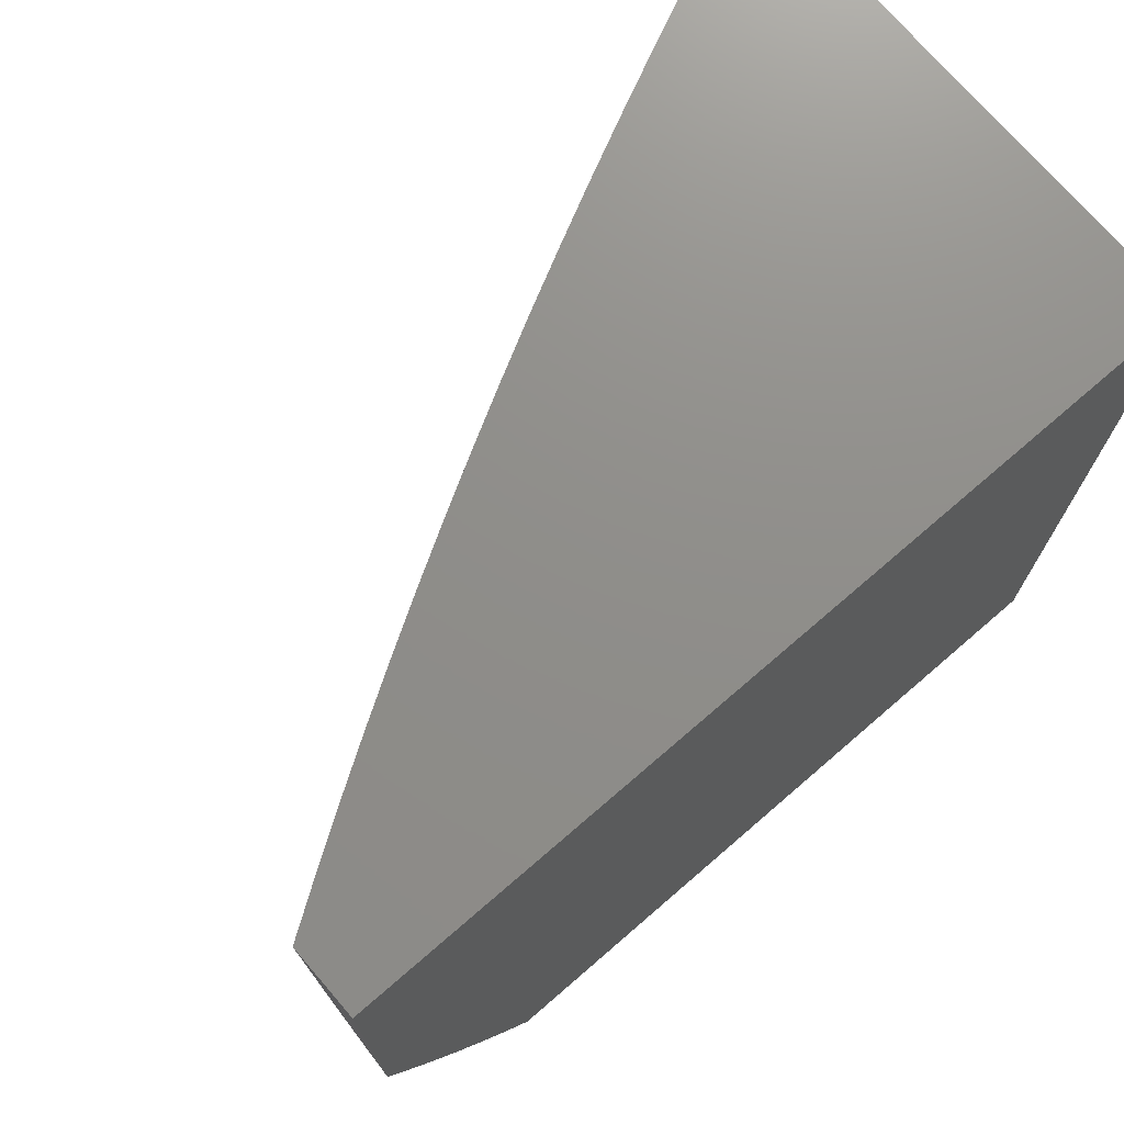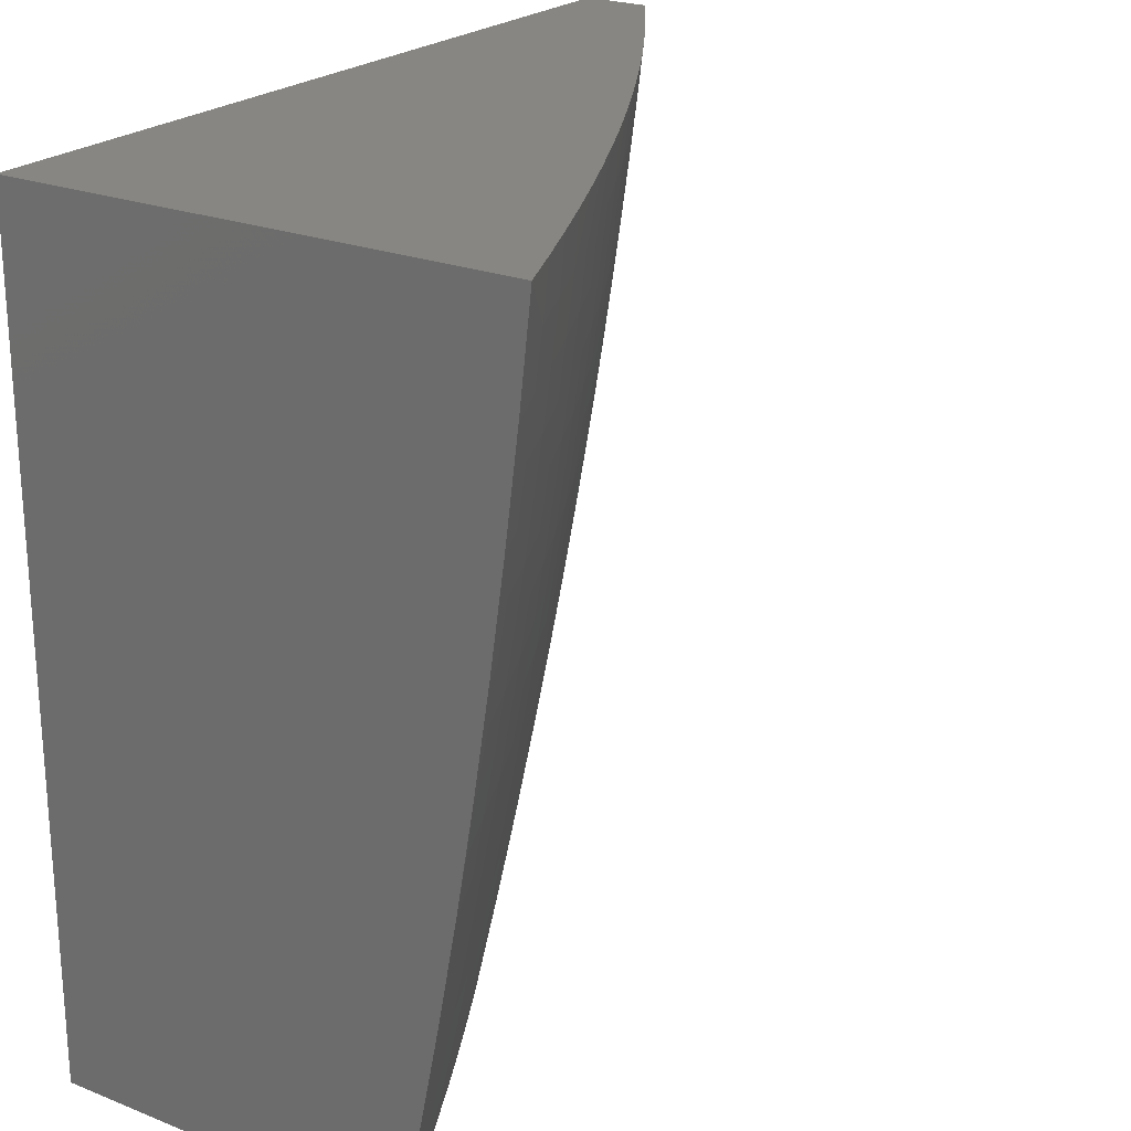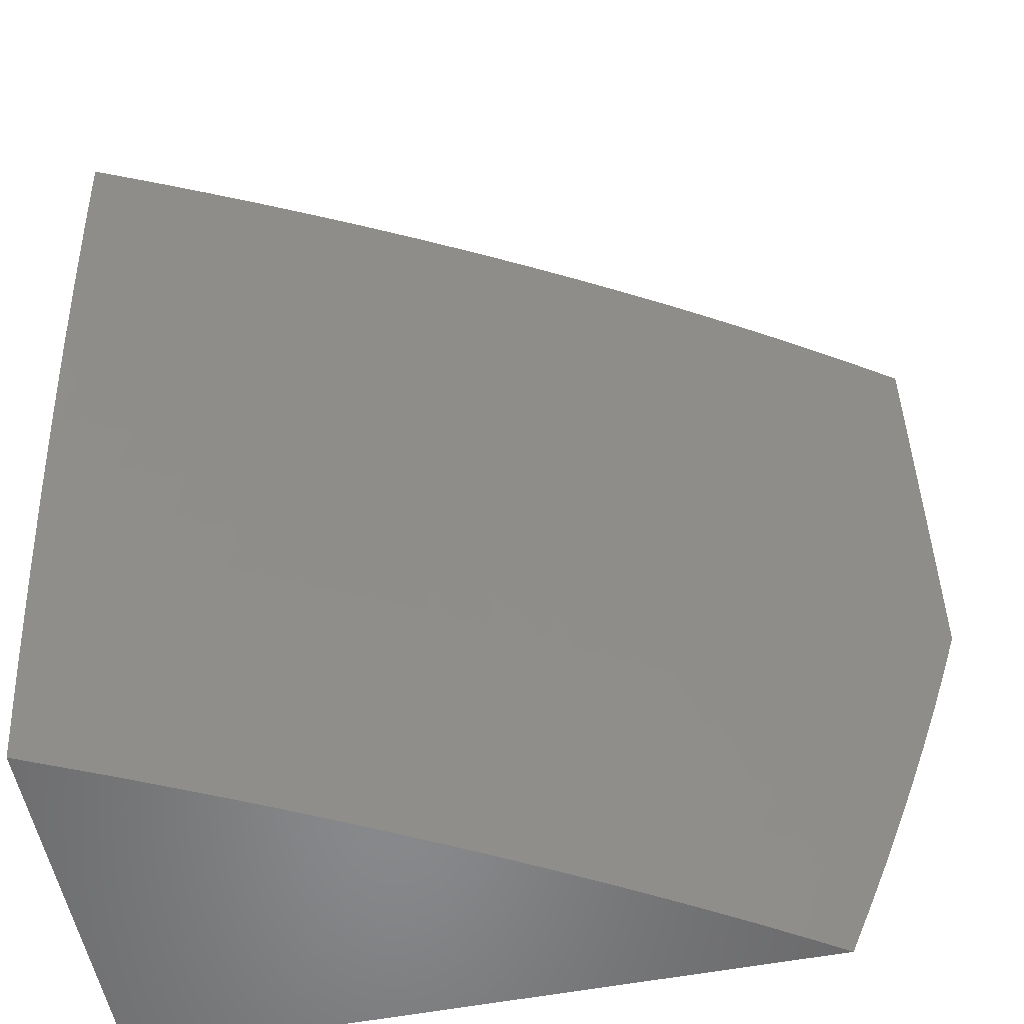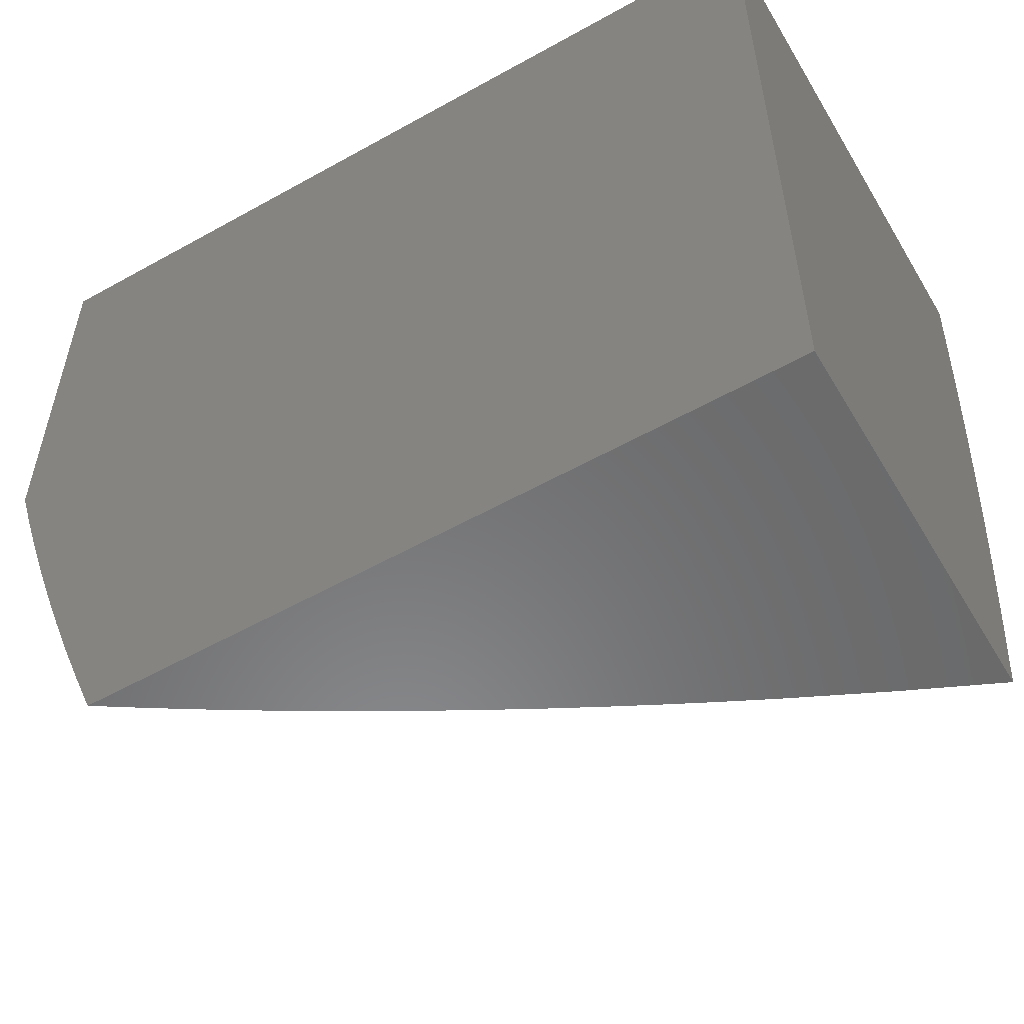
<metadata>
{"format":"stl","ext":"stl","renderer":"f3d","projection":"perspective","resolution":1024,"background":"white","views":[{"elev":73.5,"azim":139.2,"up":"+Z"},{"elev":22.9,"azim":-56.0,"up":"+Z"},{"elev":-55.3,"azim":11.3,"up":"+Z"},{"elev":-56.0,"azim":-149.6,"up":"+Z"}]}
</metadata>
<code>
# stl→obj: 271 verts, 538 faces
v 4.106 -11.4 -2
v 4.077 -11.42 -1.937
v 4 -11.45 -2
v 4.007 -11.46 -1.937
v 4 -11.47 -1.876
v 4.02 -11.46 -1.875
v 4.032 -11.47 -1.812
v 4.102 -11.44 -1.812
v 4.114 -11.45 -1.75
v 4.184 -11.41 -1.75
v 4.195 -11.42 -1.687
v 4.265 -11.39 -1.687
v 4.276 -11.39 -1.624
v 4.344 -11.36 -1.624
v 4.355 -11.36 -1.562
v 4.423 -11.33 -1.562
v 4.434 -11.34 -1.499
v 4.501 -11.3 -1.499
v 4.511 -11.31 -1.437
v 4.577 -11.27 -1.437
v 4.587 -11.27 -1.374
v 4.652 -11.24 -1.374
v 4.662 -11.24 -1.311
v 4.726 -11.21 -1.311
v 4.736 -11.21 -1.249
v 4.799 -11.17 -1.249
v 4.808 -11.18 -1.187
v 4.87 -11.14 -1.187
v 4.879 -11.14 -1.124
v 4.94 -11.1 -1.124
v 4.948 -11.11 -1.062
v 5 -11.06 -1.123
v 5 -11.08 -1
v 4.147 -11.39 -1.937
v 4.212 -11.35 -2
v 4.215 -11.36 -1.937
v 4.283 -11.32 -1.937
v 4.296 -11.33 -1.875
v 4.363 -11.3 -1.875
v 4.376 -11.3 -1.812
v 4.442 -11.27 -1.812
v 4.455 -11.28 -1.75
v 4.52 -11.24 -1.75
v 4.532 -11.25 -1.687
v 4.597 -11.21 -1.687
v 4.609 -11.22 -1.624
v 4.672 -11.18 -1.624
v 4.684 -11.19 -1.562
v 4.747 -11.15 -1.562
v 4.758 -11.15 -1.499
v 4.82 -11.12 -1.499
v 4.831 -11.12 -1.437
v 4.892 -11.08 -1.437
v 4.902 -11.09 -1.374
v 4.962 -11.05 -1.374
v 4.972 -11.05 -1.311
v 5 -11.02 -1.367
v 5 -11.03 -1.306
v 4.264 -11.32 -2
v 4.316 -11.29 -2
v 4.35 -11.29 -1.937
v 4.368 -11.27 -2
v 4.415 -11.26 -1.937
v 4.419 -11.24 -2
v 4.48 -11.22 -1.937
v 4.47 -11.21 -2
v 4.521 -11.18 -2
v 4.543 -11.18 -1.937
v 4.571 -11.15 -2
v 4.606 -11.15 -1.937
v 4.621 -11.12 -2
v 4.668 -11.11 -1.937
v 4.671 -11.09 -2
v 4.728 -11.07 -1.937
v 4.72 -11.06 -2
v 4.788 -11.04 -1.937
v 4.769 -11.03 -2
v 4.818 -11 -2
v 4.844 -11 -1.937
v 4.802 -11.04 -1.875
v 4.743 -11.08 -1.875
v 4.682 -11.12 -1.875
v 4.62 -11.15 -1.875
v 4.558 -11.19 -1.875
v 4.494 -11.23 -1.875
v 4.429 -11.26 -1.875
v 4.861 -11 -1.875
v 4.869 -11 -1.874
v 4.875 -11.01 -1.812
v 4.893 -11 -1.811
v 4.889 -11.02 -1.75
v 4.916 -11 -1.747
v 4.903 -11.02 -1.687
v 4.938 -11 -1.683
v 4.916 -11.03 -1.624
v 4.96 -11 -1.618
v 4.928 -11.03 -1.562
v 4.98 -11 -1.554
v 4.94 -11.04 -1.499
v 5 -11 -1.489
v 5 -11.01 -1.428
v 4.951 -11.04 -1.437
v 4.982 -11.06 -1.249
v 5 -11.04 -1.245
v 4.991 -11.06 -1.187
v 4.944 -11.12 -1
v 4.887 -11.15 -1.062
v 4.816 -11.18 -1.124
v 4.744 -11.21 -1.187
v 4.671 -11.25 -1.249
v 4.597 -11.28 -1.311
v 4.521 -11.31 -1.374
v 4.444 -11.34 -1.437
v 4.366 -11.37 -1.499
v 4.287 -11.4 -1.562
v 4.206 -11.43 -1.624
v 4.125 -11.45 -1.687
v 4.043 -11.48 -1.75
v 4 -11.5 -1.752
v 4.887 -11.15 -1
v 4.824 -11.18 -1.062
v 4.753 -11.22 -1.124
v 4.68 -11.25 -1.187
v 4.606 -11.28 -1.249
v 4.53 -11.32 -1.311
v 4.454 -11.35 -1.374
v 4.376 -11.38 -1.437
v 4.297 -11.4 -1.499
v 4.217 -11.43 -1.562
v 4.136 -11.46 -1.624
v 4.054 -11.48 -1.687
v 4.829 -11.19 -1
v 4.771 -11.22 -1
v 4.761 -11.22 -1.062
v 4.711 -11.26 -1
v 4.696 -11.26 -1.062
v 4.651 -11.29 -1
v 4.63 -11.3 -1.062
v 4.59 -11.33 -1
v 4.563 -11.33 -1.062
v 4.527 -11.36 -1
v 4.495 -11.37 -1.062
v 4.464 -11.39 -1
v 4.427 -11.4 -1.062
v 4.401 -11.42 -1
v 4.357 -11.44 -1.062
v 4.336 -11.46 -1
v 4.286 -11.47 -1.062
v 4.27 -11.49 -1
v 4.214 -11.51 -1.062
v 4.204 -11.52 -1
v 4.142 -11.54 -1.062
v 4.137 -11.55 -1
v 4.068 -11.57 -1.062
v 4.069 -11.58 -1
v 4 -11.61 -1
v 4 -11.59 -1.126
v 4.061 -11.57 -1.124
v 4.135 -11.54 -1.124
v 4.207 -11.5 -1.124
v 4.279 -11.47 -1.124
v 4.35 -11.43 -1.124
v 4.419 -11.4 -1.124
v 4.488 -11.36 -1.124
v 4.556 -11.33 -1.124
v 4.622 -11.29 -1.124
v 4.688 -11.26 -1.124
v 4.054 -11.56 -1.187
v 4 -11.58 -1.252
v 4.047 -11.56 -1.249
v 4.039 -11.55 -1.311
v 4.12 -11.53 -1.249
v 4.112 -11.52 -1.311
v 4.192 -11.49 -1.249
v 4.184 -11.49 -1.311
v 4.263 -11.46 -1.249
v 4.255 -11.45 -1.311
v 4.334 -11.43 -1.249
v 4.325 -11.42 -1.311
v 4.403 -11.39 -1.249
v 4.395 -11.39 -1.311
v 4.472 -11.36 -1.249
v 4.463 -11.35 -1.311
v 4.539 -11.32 -1.249
v 4 -11.56 -1.377
v 4.03 -11.55 -1.374
v 4.103 -11.52 -1.374
v 4.175 -11.48 -1.374
v 4.246 -11.45 -1.374
v 4.316 -11.42 -1.374
v 4.385 -11.38 -1.374
v 4.022 -11.54 -1.437
v 4 -11.54 -1.503
v 4.012 -11.54 -1.499
v 4.003 -11.53 -1.562
v 4.085 -11.5 -1.499
v 4.075 -11.5 -1.562
v 4.156 -11.47 -1.499
v 4.147 -11.47 -1.562
v 4.227 -11.44 -1.499
v 4 -11.52 -1.628
v 4.065 -11.49 -1.624
v 4.09 -11.43 -1.875
v 4.16 -11.4 -1.875
v 4.228 -11.37 -1.875
v 4.172 -11.41 -1.812
v 4.253 -11.38 -1.75
v 4.333 -11.35 -1.687
v 4.412 -11.32 -1.624
v 4.49 -11.29 -1.562
v 4.567 -11.26 -1.499
v 4.642 -11.23 -1.437
v 4.716 -11.2 -1.374
v 4.789 -11.17 -1.311
v 4.861 -11.13 -1.249
v 4.931 -11.1 -1.187
v 4.166 -11.48 -1.437
v 4.094 -11.51 -1.437
v 4.237 -11.44 -1.437
v 4.307 -11.41 -1.437
v 4.2 -11.5 -1.187
v 4.127 -11.53 -1.187
v 4.271 -11.46 -1.187
v 4.342 -11.43 -1.187
v 4.411 -11.4 -1.187
v 4.48 -11.36 -1.187
v 4.548 -11.32 -1.187
v 4.614 -11.29 -1.187
v 4.241 -11.37 -1.812
v 4.309 -11.34 -1.812
v 4.321 -11.35 -1.75
v 4.4 -11.32 -1.687
v 4.479 -11.29 -1.624
v 4.556 -11.26 -1.562
v 4.632 -11.23 -1.499
v 4.706 -11.2 -1.437
v 4.779 -11.16 -1.374
v 4.851 -11.13 -1.311
v 4.922 -11.1 -1.249
v 4.388 -11.31 -1.75
v 4.467 -11.28 -1.687
v 4.544 -11.25 -1.624
v 4.62 -11.22 -1.562
v 4.695 -11.19 -1.499
v 4.769 -11.16 -1.437
v 4.841 -11.13 -1.374
v 4.912 -11.09 -1.311
v 4.507 -11.23 -1.812
v 4.571 -11.2 -1.812
v 4.634 -11.16 -1.812
v 4.696 -11.12 -1.812
v 4.757 -11.09 -1.812
v 4.817 -11.05 -1.812
v 4.584 -11.2 -1.75
v 4.66 -11.17 -1.687
v 4.735 -11.14 -1.624
v 4.808 -11.11 -1.562
v 4.88 -11.08 -1.499
v 4.647 -11.17 -1.75
v 4.709 -11.13 -1.75
v 4.77 -11.09 -1.75
v 4.83 -11.06 -1.75
v 4.722 -11.14 -1.687
v 4.796 -11.1 -1.624
v 4.869 -11.07 -1.562
v 4.784 -11.1 -1.687
v 4.844 -11.06 -1.687
v 4.856 -11.07 -1.624
v 5 -11 -1
v 4 -11 -1
v 4 -11 -2
f 1 2 3
f 3 2 4
f 3 4 5
f 5 4 6
f 5 6 7
f 7 6 8
f 7 8 9
f 9 8 10
f 9 10 11
f 11 10 12
f 11 12 13
f 13 12 14
f 13 14 15
f 15 14 16
f 15 16 17
f 17 16 18
f 17 18 19
f 19 18 20
f 19 20 21
f 21 20 22
f 21 22 23
f 23 22 24
f 23 24 25
f 25 24 26
f 25 26 27
f 27 26 28
f 27 28 29
f 29 28 30
f 29 30 31
f 31 30 32
f 31 32 33
f 2 1 34
f 34 1 35
f 34 35 36
f 36 35 37
f 36 37 38
f 38 37 39
f 38 39 40
f 40 39 41
f 40 41 42
f 42 41 43
f 42 43 44
f 44 43 45
f 44 45 46
f 46 45 47
f 46 47 48
f 48 47 49
f 48 49 50
f 50 49 51
f 50 51 52
f 52 51 53
f 52 53 54
f 54 53 55
f 54 55 56
f 56 55 57
f 56 57 58
f 35 59 37
f 37 59 60
f 37 60 61
f 61 60 62
f 61 62 63
f 63 62 64
f 63 64 65
f 65 64 66
f 65 66 67
f 65 67 68
f 68 67 69
f 68 69 70
f 70 69 71
f 70 71 72
f 72 71 73
f 72 73 74
f 74 73 75
f 74 75 76
f 76 75 77
f 76 77 78
f 78 79 76
f 76 79 80
f 76 80 74
f 74 80 81
f 74 81 72
f 72 81 82
f 72 82 70
f 70 82 83
f 70 83 68
f 68 83 84
f 68 84 65
f 65 84 85
f 65 85 63
f 63 85 86
f 63 86 61
f 61 86 39
f 61 39 37
f 80 79 87
f 87 79 88
f 87 88 89
f 89 88 90
f 89 90 91
f 91 90 92
f 91 92 93
f 93 92 94
f 93 94 95
f 95 94 96
f 95 96 97
f 97 96 98
f 97 98 99
f 99 98 100
f 99 100 101
f 99 101 102
f 102 101 57
f 102 57 55
f 56 58 103
f 103 58 104
f 103 104 105
f 105 104 32
f 105 32 30
f 33 106 31
f 31 106 107
f 31 107 29
f 29 107 108
f 29 108 27
f 27 108 109
f 27 109 25
f 25 109 110
f 25 110 23
f 23 110 111
f 23 111 21
f 21 111 112
f 21 112 19
f 19 112 113
f 19 113 17
f 17 113 114
f 17 114 15
f 15 114 115
f 15 115 13
f 13 115 116
f 13 116 11
f 11 116 117
f 11 117 9
f 9 117 118
f 9 118 7
f 7 118 119
f 7 119 5
f 106 120 107
f 107 120 121
f 107 121 108
f 108 121 122
f 108 122 109
f 109 122 123
f 109 123 110
f 110 123 124
f 110 124 111
f 111 124 125
f 111 125 112
f 112 125 126
f 112 126 113
f 113 126 127
f 113 127 114
f 114 127 128
f 114 128 115
f 115 128 129
f 115 129 116
f 116 129 130
f 116 130 117
f 117 130 131
f 117 131 118
f 118 131 119
f 120 132 121
f 121 132 133
f 121 133 134
f 134 133 135
f 134 135 136
f 136 135 137
f 136 137 138
f 138 137 139
f 138 139 140
f 140 139 141
f 140 141 142
f 142 141 143
f 142 143 144
f 144 143 145
f 144 145 146
f 146 145 147
f 146 147 148
f 148 147 149
f 148 149 150
f 150 149 151
f 150 151 152
f 152 151 153
f 152 153 154
f 154 153 155
f 154 155 156
f 156 157 154
f 154 157 158
f 154 158 152
f 152 158 159
f 152 159 150
f 150 159 160
f 150 160 148
f 148 160 161
f 148 161 146
f 146 161 162
f 146 162 144
f 144 162 163
f 144 163 142
f 142 163 164
f 142 164 140
f 140 164 165
f 140 165 138
f 138 165 166
f 138 166 136
f 136 166 167
f 136 167 134
f 134 167 122
f 134 122 121
f 158 157 168
f 168 157 169
f 168 169 170
f 170 169 171
f 170 171 172
f 172 171 173
f 172 173 174
f 174 173 175
f 174 175 176
f 176 175 177
f 176 177 178
f 178 177 179
f 178 179 180
f 180 179 181
f 180 181 182
f 182 181 183
f 182 183 184
f 184 183 125
f 184 125 124
f 169 185 171
f 171 185 186
f 171 186 173
f 173 186 187
f 173 187 175
f 175 187 188
f 175 188 177
f 177 188 189
f 177 189 179
f 179 189 190
f 179 190 181
f 181 190 191
f 181 191 183
f 183 191 126
f 183 126 125
f 186 185 192
f 192 185 193
f 192 193 194
f 194 193 195
f 194 195 196
f 196 195 197
f 196 197 198
f 198 197 199
f 198 199 200
f 200 199 129
f 200 129 128
f 193 201 195
f 195 201 197
f 119 131 201
f 201 131 202
f 201 202 197
f 197 202 199
f 6 4 203
f 203 4 2
f 203 2 204
f 204 2 34
f 204 34 205
f 205 34 36
f 205 36 38
f 6 203 8
f 8 203 206
f 8 206 10
f 10 206 207
f 10 207 12
f 12 207 208
f 12 208 14
f 14 208 209
f 14 209 16
f 16 209 210
f 16 210 18
f 18 210 211
f 18 211 20
f 20 211 212
f 20 212 22
f 22 212 213
f 22 213 24
f 24 213 214
f 24 214 26
f 26 214 215
f 26 215 28
f 28 215 216
f 28 216 30
f 30 216 105
f 206 203 204
f 202 131 130
f 129 199 130
f 130 199 202
f 198 217 196
f 196 217 218
f 196 218 194
f 194 218 192
f 217 188 218
f 218 188 187
f 218 187 192
f 192 187 186
f 217 198 219
f 219 198 200
f 219 200 220
f 220 200 128
f 220 128 127
f 188 217 189
f 189 217 219
f 189 219 190
f 190 219 220
f 190 220 191
f 191 220 127
f 191 127 126
f 174 221 172
f 172 221 222
f 172 222 170
f 170 222 168
f 221 160 222
f 222 160 159
f 222 159 168
f 168 159 158
f 221 174 223
f 223 174 176
f 223 176 224
f 224 176 178
f 224 178 225
f 225 178 180
f 225 180 226
f 226 180 182
f 226 182 227
f 227 182 184
f 227 184 228
f 228 184 124
f 228 124 123
f 160 221 161
f 161 221 223
f 161 223 162
f 162 223 224
f 162 224 163
f 163 224 225
f 163 225 164
f 164 225 226
f 164 226 165
f 165 226 227
f 165 227 166
f 166 227 228
f 166 228 167
f 167 228 123
f 167 123 122
f 206 204 229
f 229 204 205
f 229 205 230
f 230 205 38
f 230 38 40
f 230 231 229
f 229 231 207
f 229 207 206
f 207 231 208
f 208 231 232
f 208 232 209
f 209 232 233
f 209 233 210
f 210 233 234
f 210 234 211
f 211 234 235
f 211 235 212
f 212 235 236
f 212 236 213
f 213 236 237
f 213 237 214
f 214 237 238
f 214 238 215
f 215 238 239
f 215 239 216
f 216 239 105
f 231 230 240
f 240 230 40
f 240 40 42
f 41 39 86
f 231 240 232
f 232 240 241
f 232 241 233
f 233 241 242
f 233 242 234
f 234 242 243
f 234 243 235
f 235 243 244
f 235 244 236
f 236 244 245
f 236 245 237
f 237 245 246
f 237 246 238
f 238 246 247
f 238 247 239
f 239 247 103
f 239 103 105
f 241 240 42
f 41 86 248
f 248 86 85
f 248 85 249
f 249 85 84
f 249 84 250
f 250 84 83
f 250 83 251
f 251 83 82
f 251 82 252
f 252 82 81
f 252 81 253
f 253 81 80
f 253 80 89
f 89 80 87
f 242 241 44
f 44 241 42
f 41 248 43
f 43 248 254
f 43 254 45
f 45 254 255
f 45 255 47
f 47 255 256
f 47 256 49
f 49 256 257
f 49 257 51
f 51 257 258
f 51 258 53
f 53 258 102
f 53 102 55
f 254 248 249
f 243 242 46
f 46 242 44
f 254 249 259
f 259 249 250
f 259 250 260
f 260 250 251
f 260 251 261
f 261 251 252
f 261 252 262
f 262 252 253
f 262 253 91
f 91 253 89
f 244 243 48
f 48 243 46
f 254 259 255
f 255 259 263
f 255 263 256
f 256 263 264
f 256 264 257
f 257 264 265
f 257 265 258
f 258 265 99
f 258 99 102
f 263 259 260
f 245 244 50
f 50 244 48
f 263 260 266
f 266 260 261
f 266 261 267
f 267 261 262
f 267 262 93
f 93 262 91
f 246 245 52
f 52 245 50
f 263 266 264
f 264 266 268
f 264 268 265
f 265 268 97
f 265 97 99
f 268 266 267
f 247 246 54
f 54 246 52
f 93 95 267
f 267 95 268
f 95 97 268
f 103 247 56
f 56 247 54
f 33 32 269
f 269 32 104
f 269 104 58
f 58 57 269
f 269 57 101
f 269 101 100
f 269 100 270
f 270 100 98
f 270 98 96
f 96 94 270
f 270 94 271
f 271 94 92
f 271 92 90
f 90 88 271
f 271 88 79
f 271 79 78
f 78 77 271
f 271 77 75
f 271 75 73
f 73 71 271
f 271 71 69
f 271 69 67
f 67 66 271
f 271 66 64
f 271 64 62
f 62 60 271
f 271 60 59
f 271 59 35
f 35 1 271
f 271 1 3
f 156 155 270
f 270 155 153
f 270 153 151
f 151 149 270
f 270 149 147
f 270 147 145
f 145 143 270
f 270 143 141
f 270 141 139
f 139 137 270
f 270 137 135
f 270 135 133
f 133 132 270
f 270 132 120
f 270 120 269
f 269 120 106
f 269 106 33
f 3 5 271
f 271 5 119
f 271 119 201
f 271 201 270
f 270 201 193
f 270 193 185
f 185 169 270
f 270 169 157
f 270 157 156

</code>
